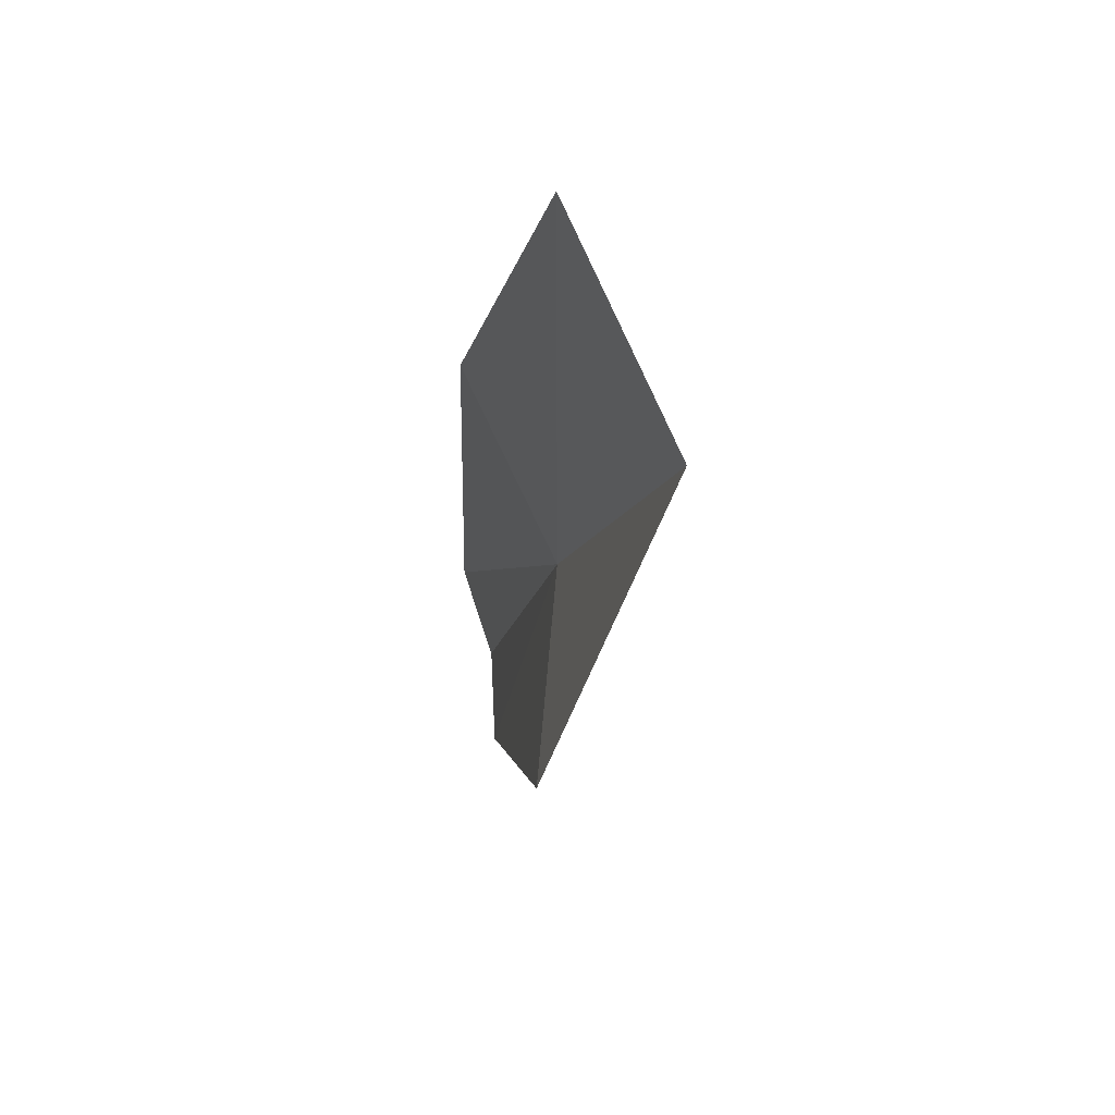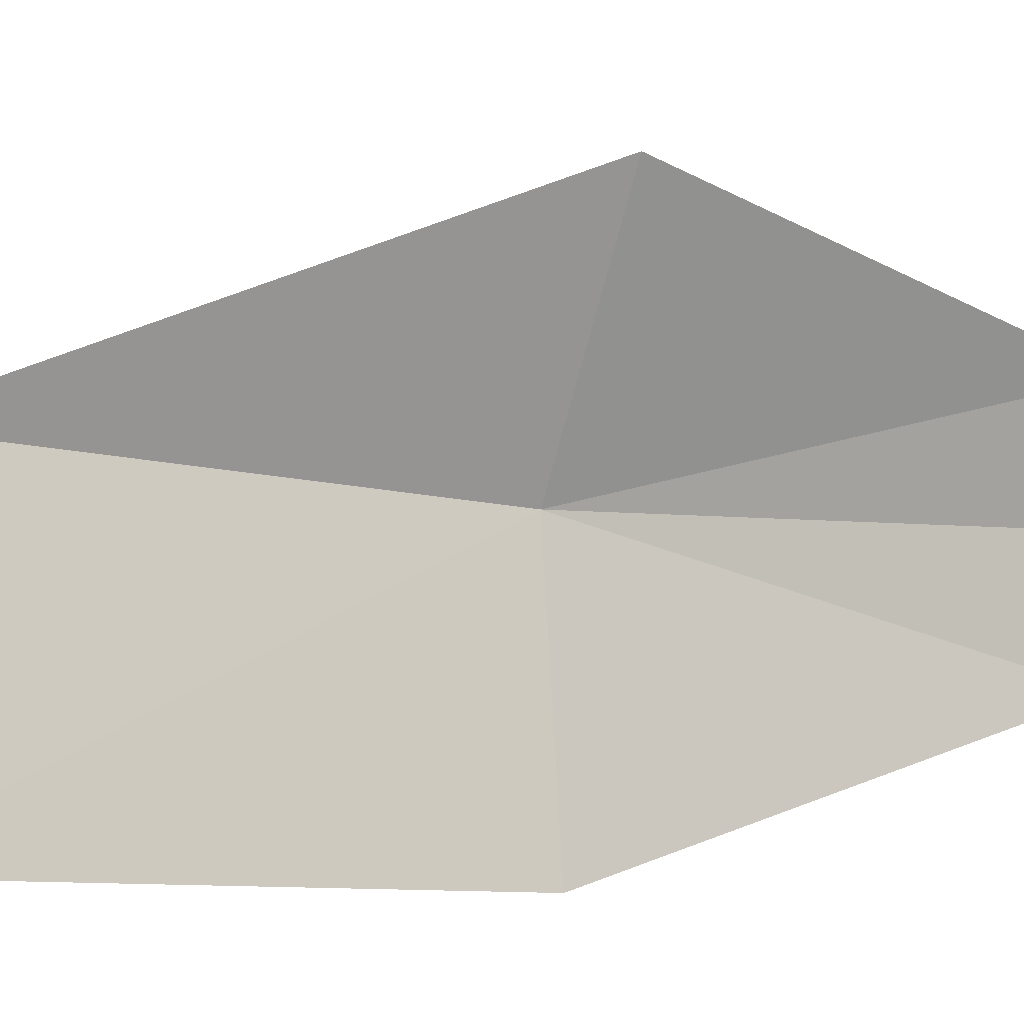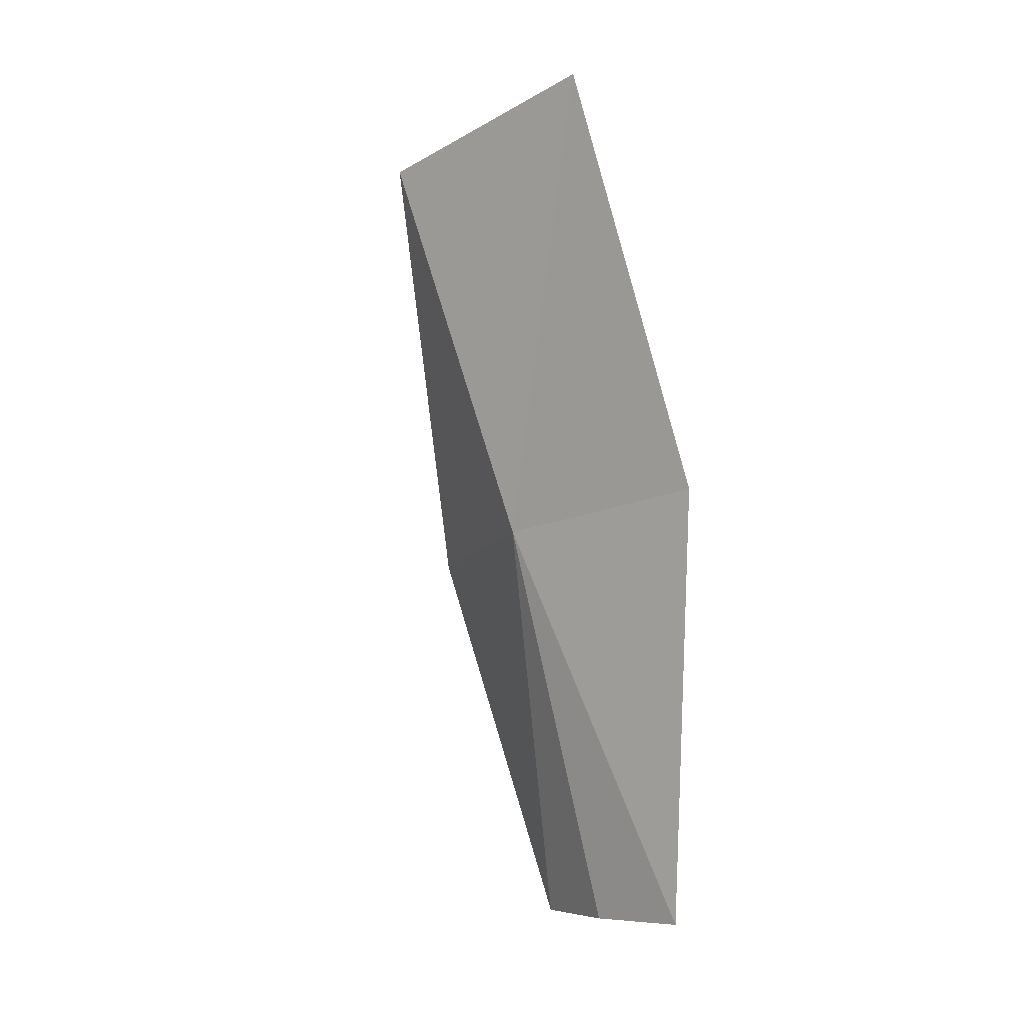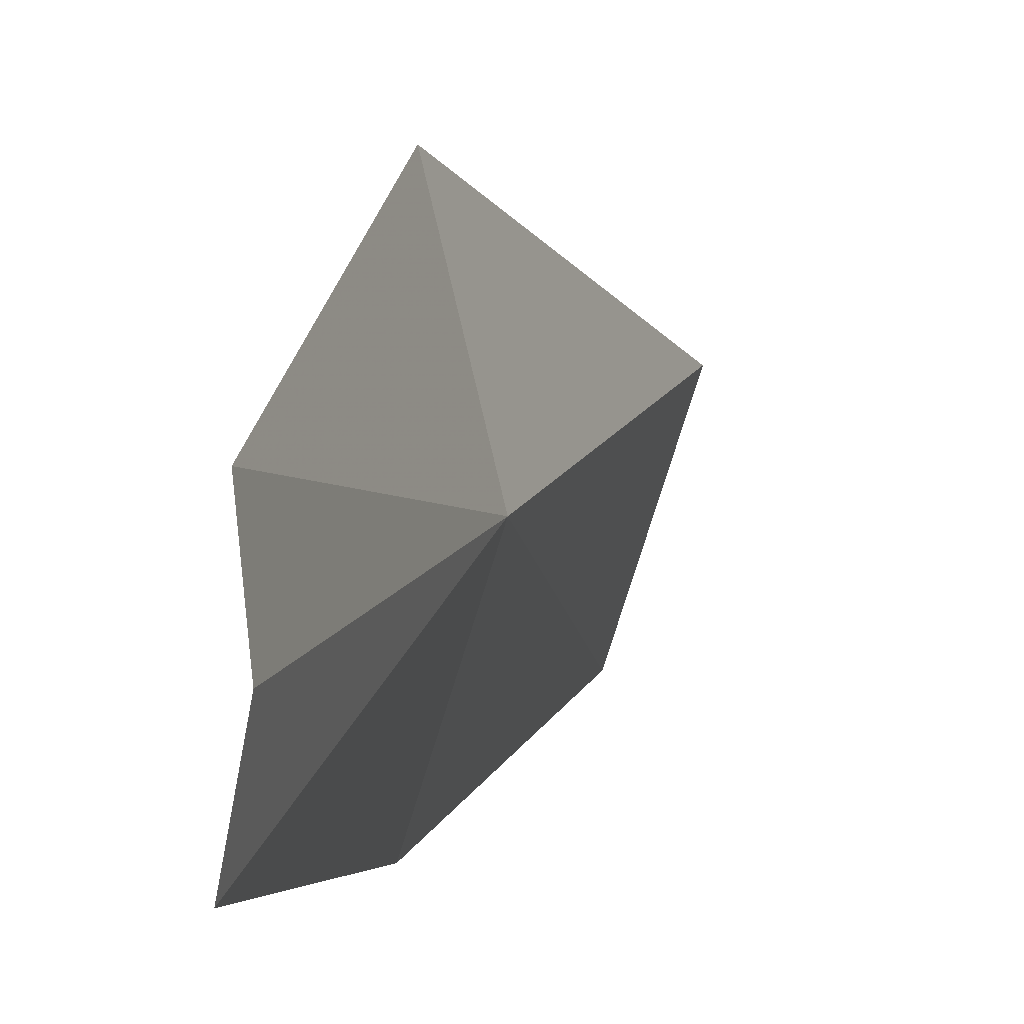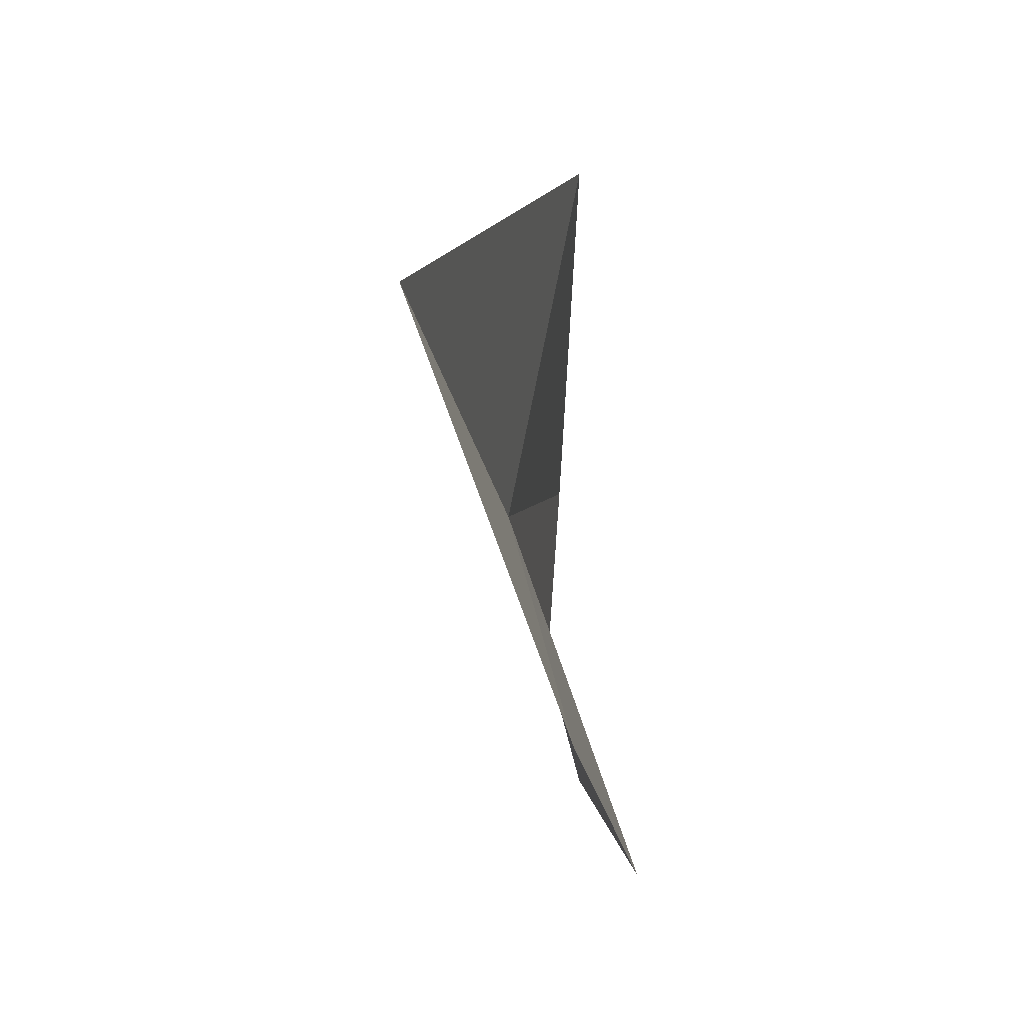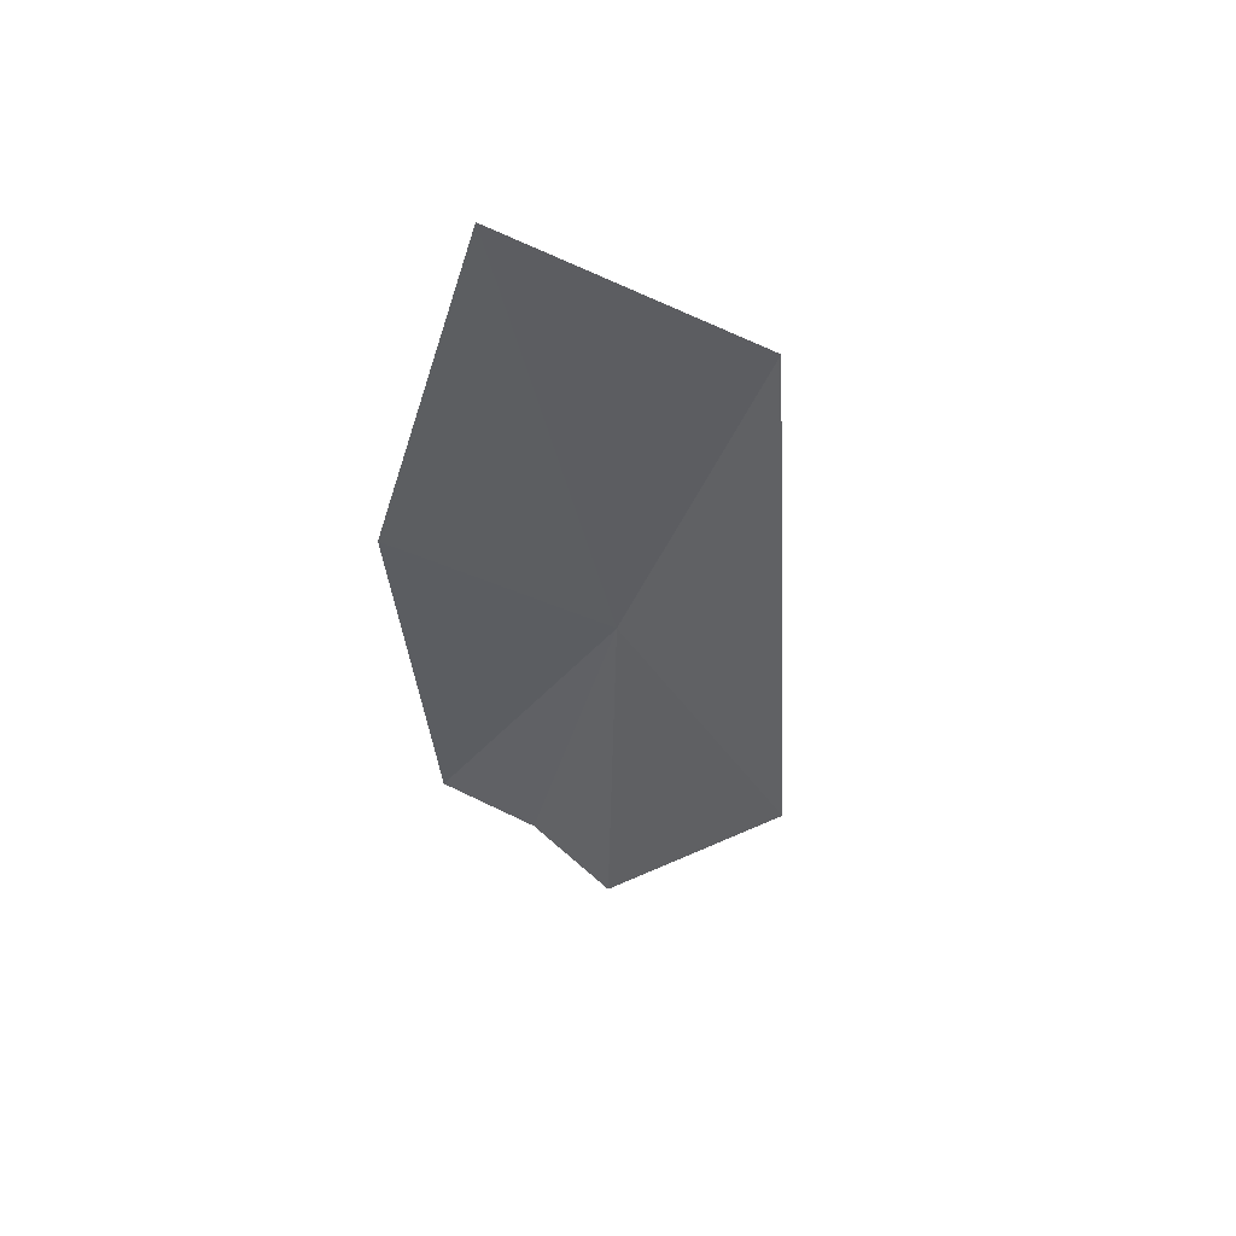
<metadata>
{"format":"obj","ext":"obj","renderer":"f3d","projection":"perspective","resolution":1024,"background":"white","views":[{"elev":68.3,"azim":172.7,"up":"+Z"},{"elev":12.3,"azim":52.5,"up":"+Y"},{"elev":-2.4,"azim":-32.6,"up":"+Z"},{"elev":3.4,"azim":-173.6,"up":"+Y"},{"elev":-4.3,"azim":-6.0,"up":"+Y"},{"elev":62.5,"azim":126.3,"up":"+Z"}]}
</metadata>
<code>
v 5.014 -0.4067 6.016
v 5.512 -1.878 6.282
v 4.895 -1.376 9.191
v 4.369 0.1677 8.735
v 5.515 -0.7946 3.189
v 5.658 -1.518 3.242
v 5.345 1.082 5.766
v 5.573 -0.07623 3.139
f 1 2 3
f 1 3 4
f 1 5 6
f 1 6 2
f 1 4 7
f 1 8 5
f 1 7 8

</code>
